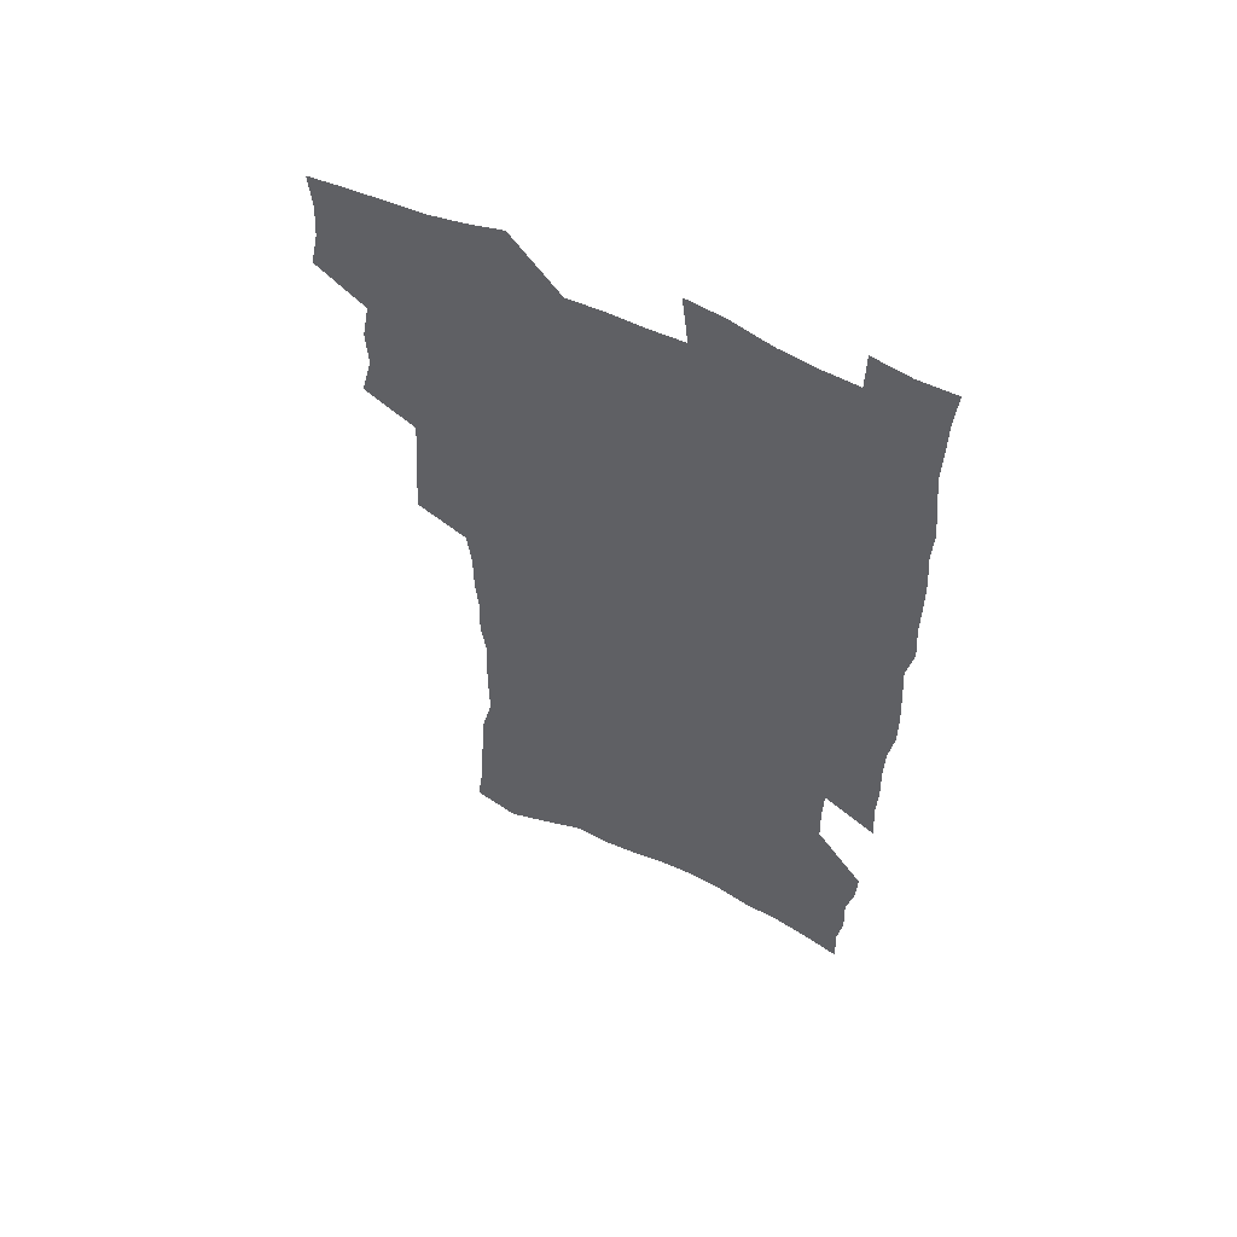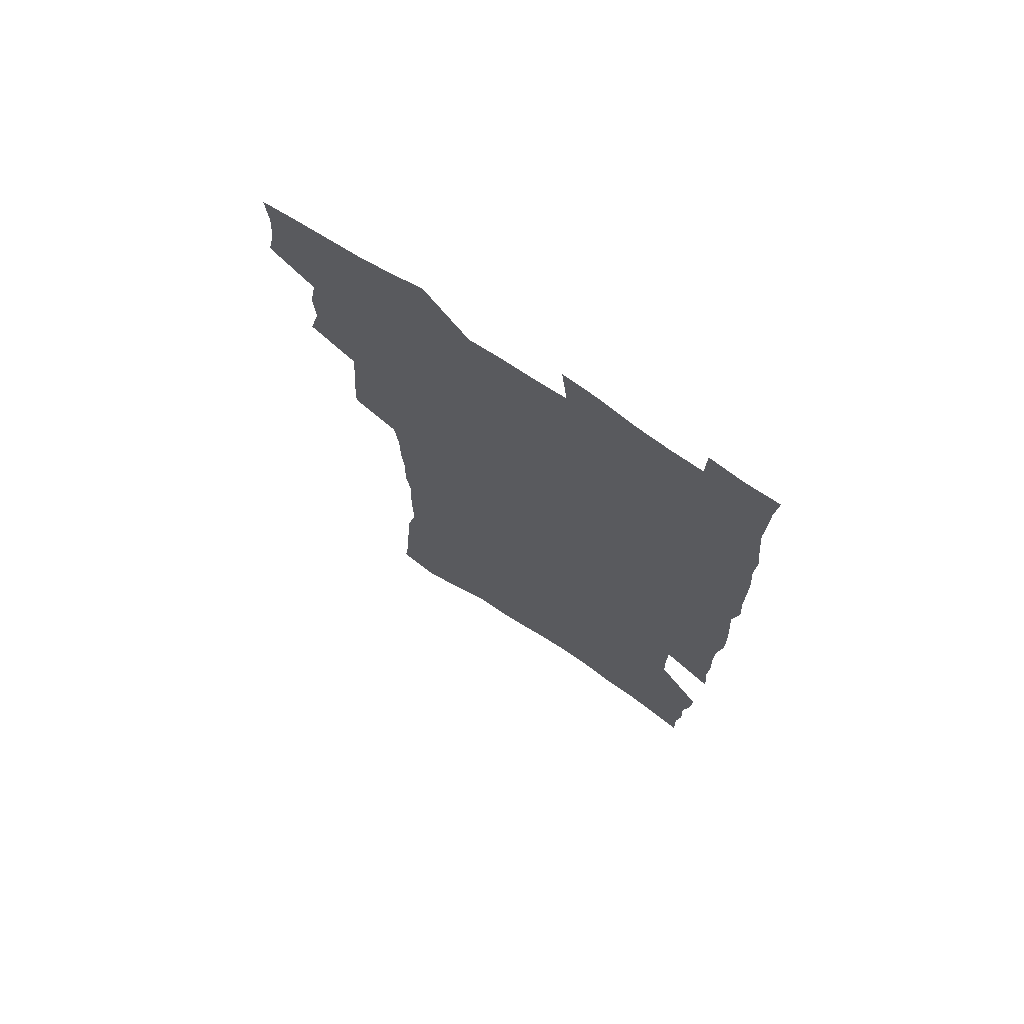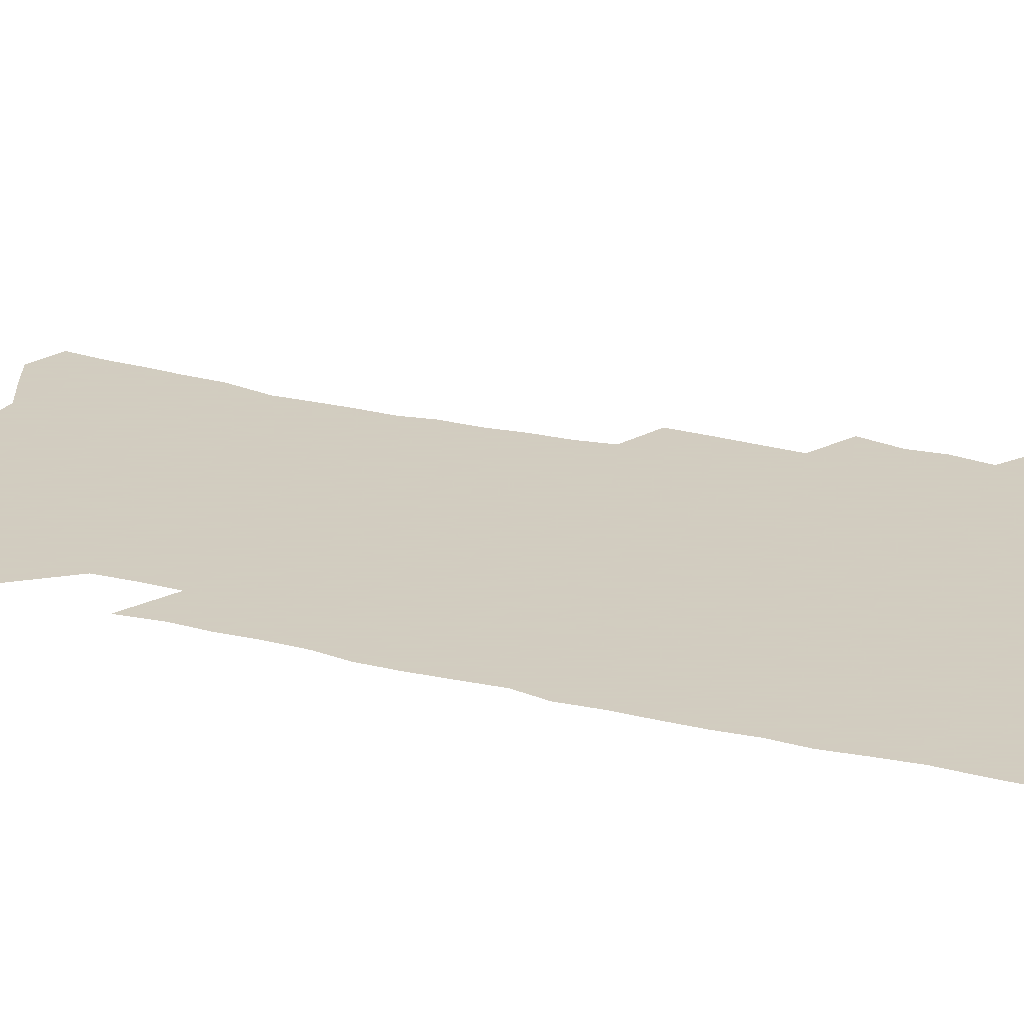
<metadata>
{"format":"obj","ext":"obj","renderer":"f3d","projection":"perspective","resolution":1024,"background":"white","views":[{"elev":58.8,"azim":26.2,"up":"+Y"},{"elev":72.7,"azim":33.5,"up":"+Y"},{"elev":24.3,"azim":112.1,"up":"+Z"}]}
</metadata>
<code>
v 476.3 519.9 0
v 479.5 535.5 0
v 480.6 550.3 0
v 479.3 565.3 0
v 489.6 456 0
v 494.1 474.3 0
v 493.2 489.6 0
v 496.1 506 0
v 496.3 521.1 0
v 497.8 536.1 0
v 496.5 551 0
v 494.1 566.9 0
v 507 392.5 0
v 507.9 410.1 0
v 509.2 427.5 0
v 510.2 444.5 0
v 511.3 460.9 0
v 512.2 476.8 0
v 512.8 492.2 0
v 511.9 506.8 0
v 514.9 522.4 0
v 513.5 536.9 0
v 511.8 551.8 0
v 509.2 568.2 0
v 520.7 164.6 0
v 523.1 182.8 0
v 524 199.2 0
v 525.6 216.6 0
v 526.5 233.2 0
v 531.3 254.2 0
v 531.1 269.5 0
v 531.2 285.5 0
v 531.9 303 0
v 529.8 317.4 0
v 530.3 334.9 0
v 529 350.5 0
v 528.9 367.6 0
v 527.1 382.9 0
v 527.6 400.2 0
v 528.7 417.2 0
v 528.3 432.7 0
v 529.6 449 0
v 529 463.7 0
v 530.5 479.3 0
v 531 494 0
v 529.6 508.4 0
v 529.9 522.9 0
v 528.7 537.7 0
v 526.8 553 0
v 524.2 569.4 0
v 538.3 157.9 0
v 542.8 178.9 0
v 542.1 193.4 0
v 543.3 210.6 0
v 547.6 231.5 0
v 548 247.6 0
v 549 264.3 0
v 547.6 278.3 0
v 547.6 294.2 0
v 548.2 311.4 0
v 548 327.6 0
v 547.6 343.3 0
v 546 357.8 0
v 546.9 375.1 0
v 544.8 389.2 0
v 544.5 404.8 0
v 545.1 420.9 0
v 544.6 435.7 0
v 544.9 450.8 0
v 546 466.2 0
v 545.4 480.4 0
v 546.4 495.2 0
v 547.3 509.3 0
v 546 523.3 0
v 543.9 538.6 0
v 541.2 555.4 0
v 538.6 572.4 0
v 554.7 165 0
v 556.8 183 0
v 559.3 202.2 0
v 562.4 222.4 0
v 563.1 238.7 0
v 564.8 256.6 0
v 564.6 271.7 0
v 564 286.4 0
v 562.7 300.4 0
v 562.7 316.6 0
v 562.7 332.7 0
v 561.5 347.1 0
v 562.1 364.1 0
v 561.6 378.9 0
v 560.2 392.9 0
v 560 408.2 0
v 560.4 423.5 0
v 560.9 438.8 0
v 561.2 453.5 0
v 561.1 467.7 0
v 561.4 482.1 0
v 561.5 496.1 0
v 561.5 509.9 0
v 560.5 523.9 0
v 559.2 538.7 0
v 557.6 554.4 0
v 552.8 576.5 0
v 572 173.2 0
v 573.1 190 0
v 576.2 211.4 0
v 577.5 229 0
v 577.6 244.3 0
v 577.9 260.1 0
v 577.6 274.9 0
v 577.4 290.2 0
v 576.2 303.8 0
v 577.3 322.2 0
v 576.6 336.6 0
v 575.4 350.3 0
v 576.4 367.7 0
v 574.9 381 0
v 576.2 397.7 0
v 575.9 412 0
v 575.4 425.8 0
v 575.5 440.5 0
v 575.8 454.9 0
v 574.7 468.3 0
v 575.5 482.8 0
v 575.9 496.8 0
v 575.5 510.5 0
v 574.5 524.7 0
v 574.5 538.4 0
v 572.8 554.2 0
v 584.9 171.8 0
v 587.8 195.2 0
v 589.6 214.6 0
v 590.1 230.7 0
v 590.4 246.6 0
v 590.6 262 0
v 590.9 278.4 0
v 590.3 292.5 0
v 589.8 307.5 0
v 590.1 323.6 0
v 589.8 338.8 0
v 589.8 354.5 0
v 589.8 369.8 0
v 589.7 384.6 0
v 589.6 399 0
v 589 412.3 0
v 589.6 427.8 0
v 589 441.2 0
v 589.6 455.9 0
v 589.3 469.6 0
v 589.4 483.3 0
v 589.8 497.1 0
v 589.7 510.8 0
v 589.1 524.8 0
v 588.4 539.2 0
v 587.2 555.1 0
v 598.9 173.4 0
v 600.8 194.4 0
v 603.1 218.7 0
v 603.4 234.5 0
v 603.6 249.8 0
v 603.5 264.3 0
v 603.5 279.3 0
v 603.6 295.5 0
v 603.6 311.6 0
v 603.2 325.6 0
v 603.4 341.8 0
v 603.3 356.9 0
v 603.2 371.5 0
v 603 385.8 0
v 603 400.1 0
v 603.1 414.5 0
v 603.2 428.9 0
v 603.6 443.4 0
v 603.4 456.7 0
v 603.6 470.6 0
v 603.6 484 0
v 603.3 497.5 0
v 603.6 511.1 0
v 603.3 525.1 0
v 602.6 539.9 0
v 602 554.9 0
v 613.3 176.6 0
v 614.3 196.5 0
v 615.5 218.2 0
v 615.8 234.4 0
v 616 250.4 0
v 615.9 263.5 0
v 616.4 281.8 0
v 616.3 295.8 0
v 616.2 311.3 0
v 616.2 326.9 0
v 616.3 343.6 0
v 616.2 357.6 0
v 616.2 371.8 0
v 616.1 385.6 0
v 616.2 400.3 0
v 616.3 413.8 0
v 616.5 428.9 0
v 616.7 443.1 0
v 616.8 456.7 0
v 616.9 470.6 0
v 617 484.1 0
v 617.5 497.7 0
v 617.4 511.3 0
v 617.5 524.9 0
v 617.3 539.2 0
v 616.4 555.6 0
v 613.9 577.1 0
v 627.3 177.6 0
v 627.7 198.2 0
v 628.1 217.4 0
v 628.3 234.3 0
v 628.5 249.6 0
v 628.8 266.3 0
v 628.9 281.8 0
v 628.9 296.3 0
v 629 310.9 0
v 629 325.4 0
v 629.1 342.6 0
v 629.1 357.7 0
v 629.2 371.9 0
v 629.2 386.9 0
v 629.4 400.3 0
v 629.6 414.5 0
v 629.9 428.5 0
v 629.9 443.1 0
v 630.2 456.4 0
v 630.2 470.8 0
v 630.5 483.9 0
v 630.8 497.5 0
v 631.2 511.1 0
v 631.5 524.9 0
v 631.5 539.5 0
v 631.3 554.5 0
v 629.3 575.1 0
v 641.1 176.1 0
v 640.9 197.5 0
v 640.9 216 0
v 641.3 232 0
v 641.2 248.9 0
v 641.7 264 0
v 641.5 280.8 0
v 641.5 296.2 0
v 641.9 310 0
v 641.8 327.8 0
v 641.9 342.1 0
v 642 356.7 0
v 642.3 370.9 0
v 642.4 385.5 0
v 642.6 399.8 0
v 642.6 414.3 0
v 643.4 427.3 0
v 643.2 442.3 0
v 643.7 456 0
v 643.6 470.3 0
v 643.9 483.8 0
v 644.7 497.2 0
v 645 510.9 0
v 645.6 524.5 0
v 646.2 538.2 0
v 646.1 553.4 0
v 645.8 570.2 0
v 655.5 171.3 0
v 654.5 194.1 0
v 654.1 213.5 0
v 654.3 229.5 0
v 655.3 243.8 0
v 654.5 262.4 0
v 654.7 278 0
v 654.7 293.6 0
v 654.8 309.3 0
v 655.2 324.5 0
v 655.3 339.5 0
v 655.7 354.2 0
v 655.6 369.4 0
v 655.7 384 0
v 656.1 398.3 0
v 656.3 412.7 0
v 656.7 426.7 0
v 658.5 439.7 0
v 657.6 455.1 0
v 658.4 468.6 0
v 658.1 482.9 0
v 658.3 496.8 0
v 658.3 510.3 0
v 660.1 524.1 0
v 660 538.1 0
v 660.5 552.4 0
v 660.8 568 0
v 669.3 170.4 0
v 669.4 187.8 0
v 668.2 208.6 0
v 668.6 224.8 0
v 668.3 242 0
v 668.5 257.7 0
v 668.4 273.9 0
v 668.3 290.1 0
v 669.2 304.8 0
v 668.9 321 0
v 670.7 334.4 0
v 669.8 351.1 0
v 670.1 365.8 0
v 670.4 380.6 0
v 671.5 394.7 0
v 671 410.1 0
v 670.8 425 0
v 671.9 438.9 0
v 671.5 453.8 0
v 672.2 467.6 0
v 672 482.1 0
v 672.4 495.9 0
v 675.1 509.7 0
v 674.7 523.7 0
v 674.3 538 0
v 674.7 552.1 0
v 675.3 567.2 0
v 675.6 583.6 0
v 684 166.1 0
v 682.9 186 0
v 682.9 203.1 0
v 684 218.3 0
v 683.2 236.2 0
v 682.5 253.1 0
v 683.6 267.6 0
v 683.2 284.3 0
v 683.6 300 0
v 683.8 316 0
v 684.3 331.4 0
v 684.6 346.7 0
v 685.2 361.5 0
v 685.7 376.4 0
v 687.2 390.6 0
v 686.7 406.3 0
v 686.7 421.4 0
v 687.7 435.8 0
v 687.2 451 0
v 687.1 465.7 0
v 688.7 479.6 0
v 688.1 494.3 0
v 689.8 508.4 0
v 688.9 523.6 0
v 688.9 537.7 0
v 688.7 551.5 0
v 689.7 565.9 0
v 690.7 580.7 0
v 699.2 160.5 0
v 698.5 179.2 0
v 700.6 193.8 0
v 699.9 211.4 0
v 702.8 225 0
v 703.6 240.6 0
v 705.8 287.4 0
v 704.3 305.4 0
v 705.1 321 0
v 704.4 337.6 0
v 704.8 353.2 0
v 707.1 367.5 0
v 707.1 383.2 0
v 706.2 399.5 0
v 705.2 415.8 0
v 708.1 429.8 0
v 707.1 445.7 0
v 707.3 460.9 0
v 707.1 476.1 0
v 706 491.6 0
v 706.7 506.2 0
v 705.1 522 0
v 703.9 537.2 0
v 704.4 551.5 0
v 704.6 565.7 0
v 705.9 580.9 0
f 8 9 1
f 1 9 2
f 9 10 2
f 2 10 3
f 10 11 3
f 3 11 4
f 11 12 4
f 16 17 5
f 5 17 6
f 17 18 6
f 6 18 7
f 18 19 7
f 7 19 8
f 19 20 8
f 8 20 9
f 20 21 9
f 9 21 10
f 21 22 10
f 10 22 11
f 22 23 11
f 11 23 12
f 23 24 12
f 38 39 13
f 13 39 14
f 39 40 14
f 14 40 15
f 40 41 15
f 15 41 16
f 41 42 16
f 16 42 17
f 42 43 17
f 17 43 18
f 43 44 18
f 18 44 19
f 44 45 19
f 19 45 20
f 45 46 20
f 20 46 21
f 46 47 21
f 21 47 22
f 47 48 22
f 22 48 23
f 48 49 23
f 23 49 24
f 49 50 24
f 51 52 25
f 25 52 26
f 52 53 26
f 26 53 27
f 53 54 27
f 27 54 28
f 54 55 28
f 28 55 29
f 55 56 29
f 29 56 30
f 56 57 30
f 30 57 31
f 57 58 31
f 31 58 32
f 58 59 32
f 32 59 33
f 59 60 33
f 33 60 34
f 60 61 34
f 34 61 35
f 61 62 35
f 35 62 36
f 62 63 36
f 36 63 37
f 63 64 37
f 37 64 38
f 64 65 38
f 38 65 39
f 65 66 39
f 39 66 40
f 66 67 40
f 40 67 41
f 67 68 41
f 41 68 42
f 68 69 42
f 42 69 43
f 69 70 43
f 43 70 44
f 70 71 44
f 44 71 45
f 71 72 45
f 45 72 46
f 72 73 46
f 46 73 47
f 73 74 47
f 47 74 48
f 74 75 48
f 48 75 49
f 75 76 49
f 49 76 50
f 76 77 50
f 51 78 52
f 78 79 52
f 52 79 53
f 79 80 53
f 53 80 54
f 80 81 54
f 54 81 55
f 81 82 55
f 55 82 56
f 82 83 56
f 56 83 57
f 83 84 57
f 57 84 58
f 84 85 58
f 58 85 59
f 85 86 59
f 59 86 60
f 86 87 60
f 60 87 61
f 87 88 61
f 61 88 62
f 88 89 62
f 62 89 63
f 89 90 63
f 63 90 64
f 90 91 64
f 64 91 65
f 91 92 65
f 65 92 66
f 92 93 66
f 66 93 67
f 93 94 67
f 67 94 68
f 94 95 68
f 68 95 69
f 95 96 69
f 69 96 70
f 96 97 70
f 70 97 71
f 97 98 71
f 71 98 72
f 98 99 72
f 72 99 73
f 99 100 73
f 73 100 74
f 100 101 74
f 74 101 75
f 101 102 75
f 75 102 76
f 102 103 76
f 76 103 77
f 103 104 77
f 78 105 79
f 105 106 79
f 79 106 80
f 106 107 80
f 80 107 81
f 107 108 81
f 81 108 82
f 108 109 82
f 82 109 83
f 109 110 83
f 83 110 84
f 110 111 84
f 84 111 85
f 111 112 85
f 85 112 86
f 112 113 86
f 86 113 87
f 113 114 87
f 87 114 88
f 114 115 88
f 88 115 89
f 115 116 89
f 89 116 90
f 116 117 90
f 90 117 91
f 117 118 91
f 91 118 92
f 118 119 92
f 92 119 93
f 119 120 93
f 93 120 94
f 120 121 94
f 94 121 95
f 121 122 95
f 95 122 96
f 122 123 96
f 96 123 97
f 123 124 97
f 97 124 98
f 124 125 98
f 98 125 99
f 125 126 99
f 99 126 100
f 126 127 100
f 100 127 101
f 127 128 101
f 101 128 102
f 128 129 102
f 102 129 103
f 129 130 103
f 103 130 104
f 105 131 106
f 131 132 106
f 106 132 107
f 132 133 107
f 107 133 108
f 133 134 108
f 108 134 109
f 134 135 109
f 109 135 110
f 135 136 110
f 110 136 111
f 136 137 111
f 111 137 112
f 137 138 112
f 112 138 113
f 138 139 113
f 113 139 114
f 139 140 114
f 114 140 115
f 140 141 115
f 115 141 116
f 141 142 116
f 116 142 117
f 142 143 117
f 117 143 118
f 143 144 118
f 118 144 119
f 144 145 119
f 119 145 120
f 145 146 120
f 120 146 121
f 146 147 121
f 121 147 122
f 147 148 122
f 122 148 123
f 148 149 123
f 123 149 124
f 149 150 124
f 124 150 125
f 150 151 125
f 125 151 126
f 151 152 126
f 126 152 127
f 152 153 127
f 127 153 128
f 153 154 128
f 128 154 129
f 154 155 129
f 129 155 130
f 155 156 130
f 131 157 132
f 157 158 132
f 132 158 133
f 158 159 133
f 133 159 134
f 159 160 134
f 134 160 135
f 160 161 135
f 135 161 136
f 161 162 136
f 136 162 137
f 162 163 137
f 137 163 138
f 163 164 138
f 138 164 139
f 164 165 139
f 139 165 140
f 165 166 140
f 140 166 141
f 166 167 141
f 141 167 142
f 167 168 142
f 142 168 143
f 168 169 143
f 143 169 144
f 169 170 144
f 144 170 145
f 170 171 145
f 145 171 146
f 171 172 146
f 146 172 147
f 172 173 147
f 147 173 148
f 173 174 148
f 148 174 149
f 174 175 149
f 149 175 150
f 175 176 150
f 150 176 151
f 176 177 151
f 151 177 152
f 177 178 152
f 152 178 153
f 178 179 153
f 153 179 154
f 179 180 154
f 154 180 155
f 180 181 155
f 155 181 156
f 181 182 156
f 157 183 158
f 183 184 158
f 158 184 159
f 184 185 159
f 159 185 160
f 185 186 160
f 160 186 161
f 186 187 161
f 161 187 162
f 187 188 162
f 162 188 163
f 188 189 163
f 163 189 164
f 189 190 164
f 164 190 165
f 190 191 165
f 165 191 166
f 191 192 166
f 166 192 167
f 192 193 167
f 167 193 168
f 193 194 168
f 168 194 169
f 194 195 169
f 169 195 170
f 195 196 170
f 170 196 171
f 196 197 171
f 171 197 172
f 197 198 172
f 172 198 173
f 198 199 173
f 173 199 174
f 199 200 174
f 174 200 175
f 200 201 175
f 175 201 176
f 201 202 176
f 176 202 177
f 202 203 177
f 177 203 178
f 203 204 178
f 178 204 179
f 204 205 179
f 179 205 180
f 205 206 180
f 180 206 181
f 206 207 181
f 181 207 182
f 207 208 182
f 183 210 184
f 210 211 184
f 184 211 185
f 211 212 185
f 185 212 186
f 212 213 186
f 186 213 187
f 213 214 187
f 187 214 188
f 214 215 188
f 188 215 189
f 215 216 189
f 189 216 190
f 216 217 190
f 190 217 191
f 217 218 191
f 191 218 192
f 218 219 192
f 192 219 193
f 219 220 193
f 193 220 194
f 220 221 194
f 194 221 195
f 221 222 195
f 195 222 196
f 222 223 196
f 196 223 197
f 223 224 197
f 197 224 198
f 224 225 198
f 198 225 199
f 225 226 199
f 199 226 200
f 226 227 200
f 200 227 201
f 227 228 201
f 201 228 202
f 228 229 202
f 202 229 203
f 229 230 203
f 203 230 204
f 230 231 204
f 204 231 205
f 231 232 205
f 205 232 206
f 232 233 206
f 206 233 207
f 233 234 207
f 207 234 208
f 234 235 208
f 208 235 209
f 235 236 209
f 210 237 211
f 237 238 211
f 211 238 212
f 238 239 212
f 212 239 213
f 239 240 213
f 213 240 214
f 240 241 214
f 214 241 215
f 241 242 215
f 215 242 216
f 242 243 216
f 216 243 217
f 243 244 217
f 217 244 218
f 244 245 218
f 218 245 219
f 245 246 219
f 219 246 220
f 246 247 220
f 220 247 221
f 247 248 221
f 221 248 222
f 248 249 222
f 222 249 223
f 249 250 223
f 223 250 224
f 250 251 224
f 224 251 225
f 251 252 225
f 225 252 226
f 252 253 226
f 226 253 227
f 253 254 227
f 227 254 228
f 254 255 228
f 228 255 229
f 255 256 229
f 229 256 230
f 256 257 230
f 230 257 231
f 257 258 231
f 231 258 232
f 258 259 232
f 232 259 233
f 259 260 233
f 233 260 234
f 260 261 234
f 234 261 235
f 261 262 235
f 235 262 236
f 262 263 236
f 237 264 238
f 264 265 238
f 238 265 239
f 265 266 239
f 239 266 240
f 266 267 240
f 240 267 241
f 267 268 241
f 241 268 242
f 268 269 242
f 242 269 243
f 269 270 243
f 243 270 244
f 270 271 244
f 244 271 245
f 271 272 245
f 245 272 246
f 272 273 246
f 246 273 247
f 273 274 247
f 247 274 248
f 274 275 248
f 248 275 249
f 275 276 249
f 249 276 250
f 276 277 250
f 250 277 251
f 277 278 251
f 251 278 252
f 278 279 252
f 252 279 253
f 279 280 253
f 253 280 254
f 280 281 254
f 254 281 255
f 281 282 255
f 255 282 256
f 282 283 256
f 256 283 257
f 283 284 257
f 257 284 258
f 284 285 258
f 258 285 259
f 285 286 259
f 259 286 260
f 286 287 260
f 260 287 261
f 287 288 261
f 261 288 262
f 288 289 262
f 262 289 263
f 289 290 263
f 264 291 265
f 291 292 265
f 265 292 266
f 292 293 266
f 266 293 267
f 293 294 267
f 267 294 268
f 294 295 268
f 268 295 269
f 295 296 269
f 269 296 270
f 296 297 270
f 270 297 271
f 297 298 271
f 271 298 272
f 298 299 272
f 272 299 273
f 299 300 273
f 273 300 274
f 300 301 274
f 274 301 275
f 301 302 275
f 275 302 276
f 302 303 276
f 276 303 277
f 303 304 277
f 277 304 278
f 304 305 278
f 278 305 279
f 305 306 279
f 279 306 280
f 306 307 280
f 280 307 281
f 307 308 281
f 281 308 282
f 308 309 282
f 282 309 283
f 309 310 283
f 283 310 284
f 310 311 284
f 284 311 285
f 311 312 285
f 285 312 286
f 312 313 286
f 286 313 287
f 313 314 287
f 287 314 288
f 314 315 288
f 288 315 289
f 315 316 289
f 289 316 290
f 316 317 290
f 291 319 292
f 319 320 292
f 292 320 293
f 320 321 293
f 293 321 294
f 321 322 294
f 294 322 295
f 322 323 295
f 295 323 296
f 323 324 296
f 296 324 297
f 324 325 297
f 297 325 298
f 325 326 298
f 298 326 299
f 326 327 299
f 299 327 300
f 327 328 300
f 300 328 301
f 328 329 301
f 301 329 302
f 329 330 302
f 302 330 303
f 330 331 303
f 303 331 304
f 331 332 304
f 304 332 305
f 332 333 305
f 305 333 306
f 333 334 306
f 306 334 307
f 334 335 307
f 307 335 308
f 335 336 308
f 308 336 309
f 336 337 309
f 309 337 310
f 337 338 310
f 310 338 311
f 338 339 311
f 311 339 312
f 339 340 312
f 312 340 313
f 340 341 313
f 313 341 314
f 341 342 314
f 314 342 315
f 342 343 315
f 315 343 316
f 343 344 316
f 316 344 317
f 344 345 317
f 317 345 318
f 345 346 318
f 319 347 320
f 347 348 320
f 320 348 321
f 348 349 321
f 321 349 322
f 349 350 322
f 322 350 323
f 350 351 323
f 323 351 324
f 351 352 324
f 324 352 325
f 327 353 328
f 353 354 328
f 328 354 329
f 354 355 329
f 329 355 330
f 355 356 330
f 330 356 331
f 356 357 331
f 331 357 332
f 357 358 332
f 332 358 333
f 358 359 333
f 333 359 334
f 359 360 334
f 334 360 335
f 360 361 335
f 335 361 336
f 361 362 336
f 336 362 337
f 362 363 337
f 337 363 338
f 363 364 338
f 338 364 339
f 364 365 339
f 339 365 340
f 365 366 340
f 340 366 341
f 366 367 341
f 341 367 342
f 367 368 342
f 342 368 343
f 368 369 343
f 343 369 344
f 369 370 344
f 344 370 345
f 370 371 345
f 345 371 346
f 371 372 346

</code>
